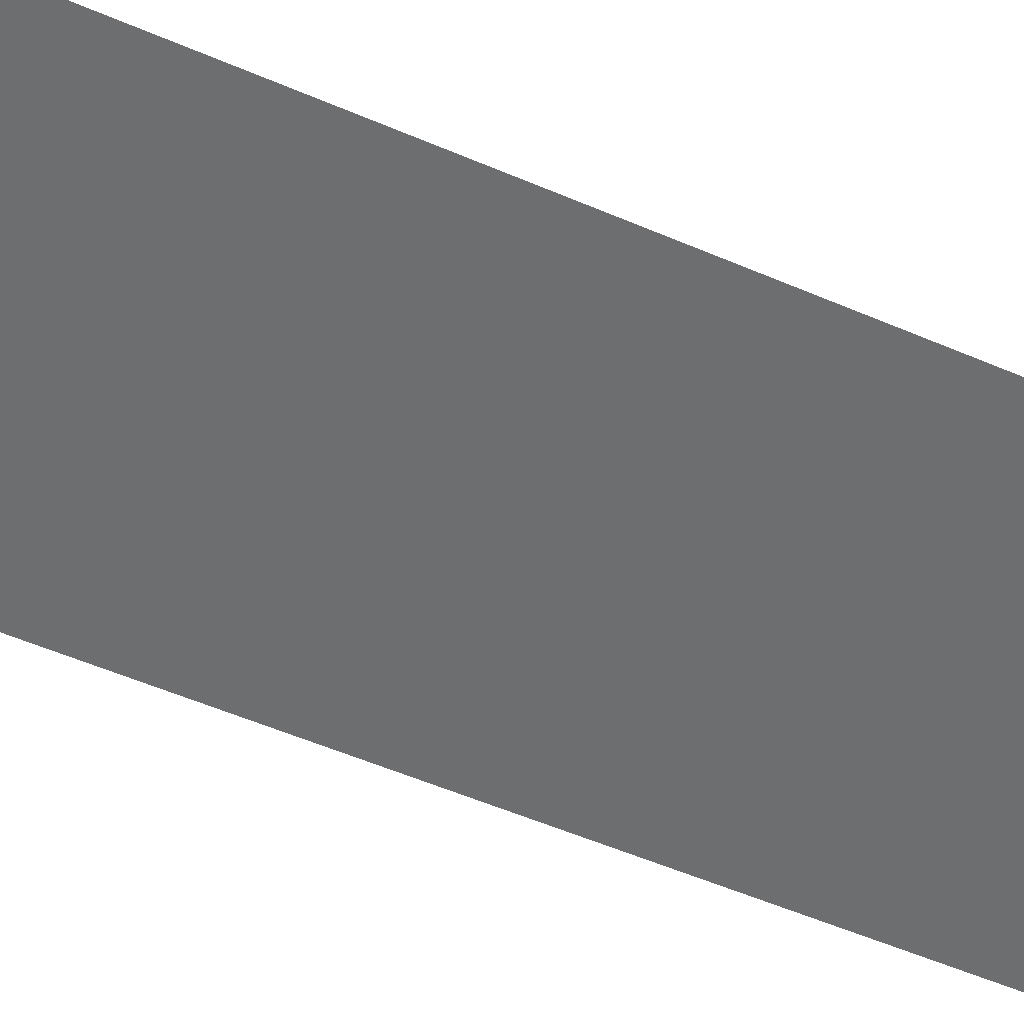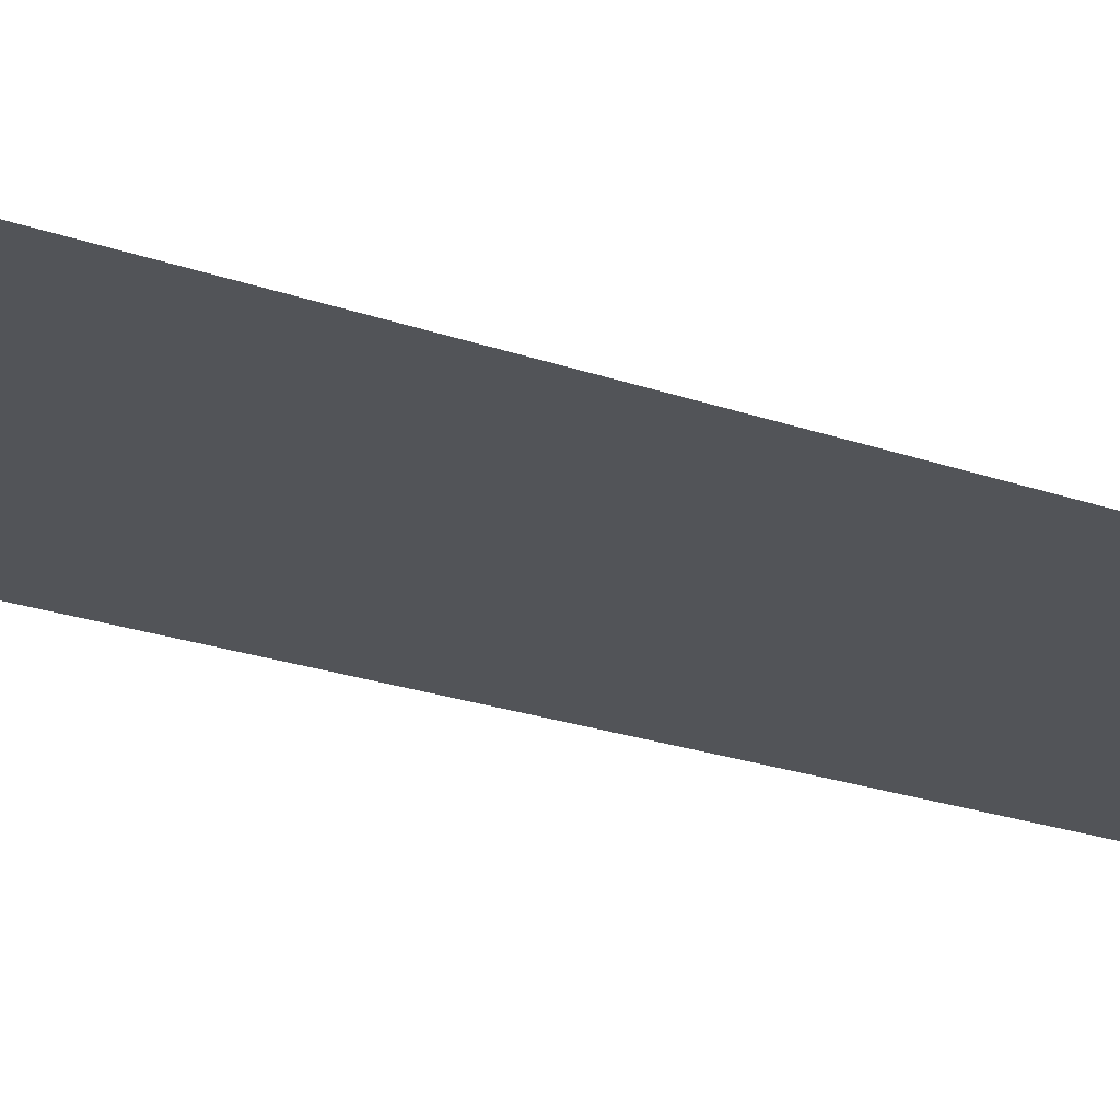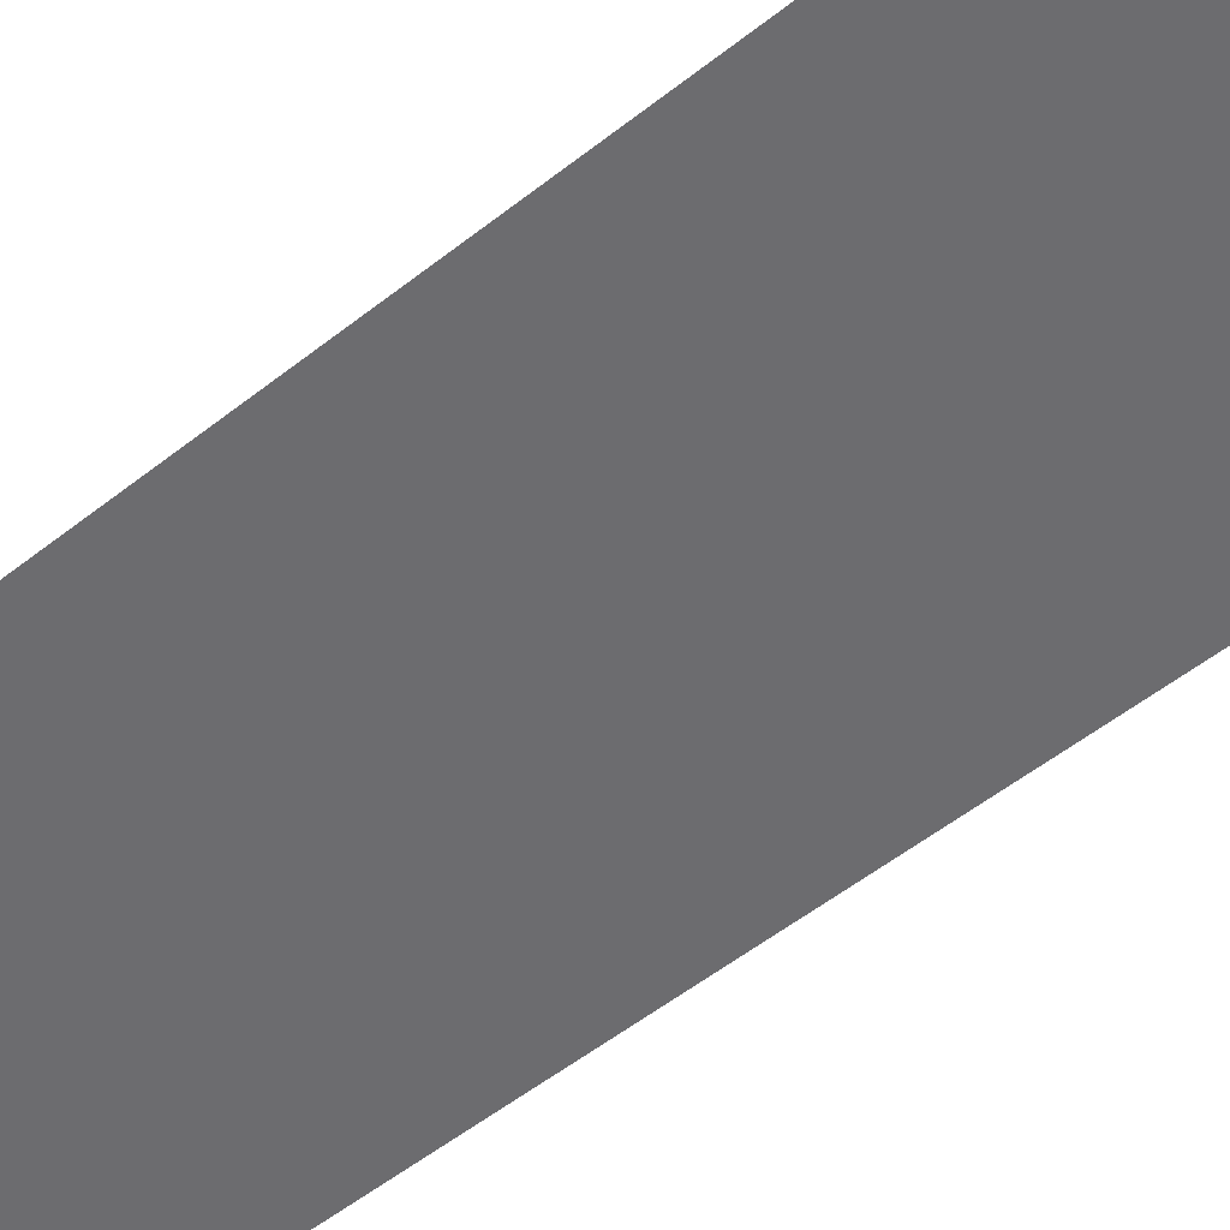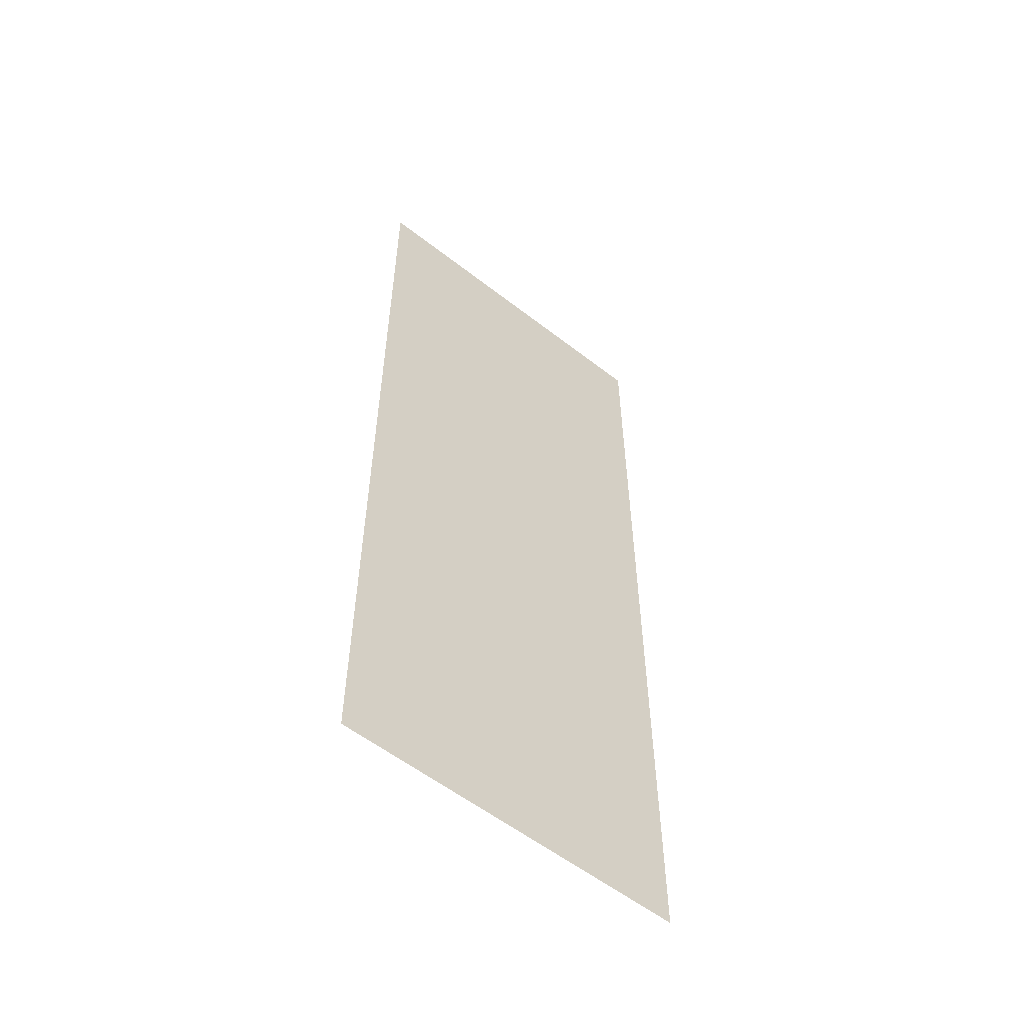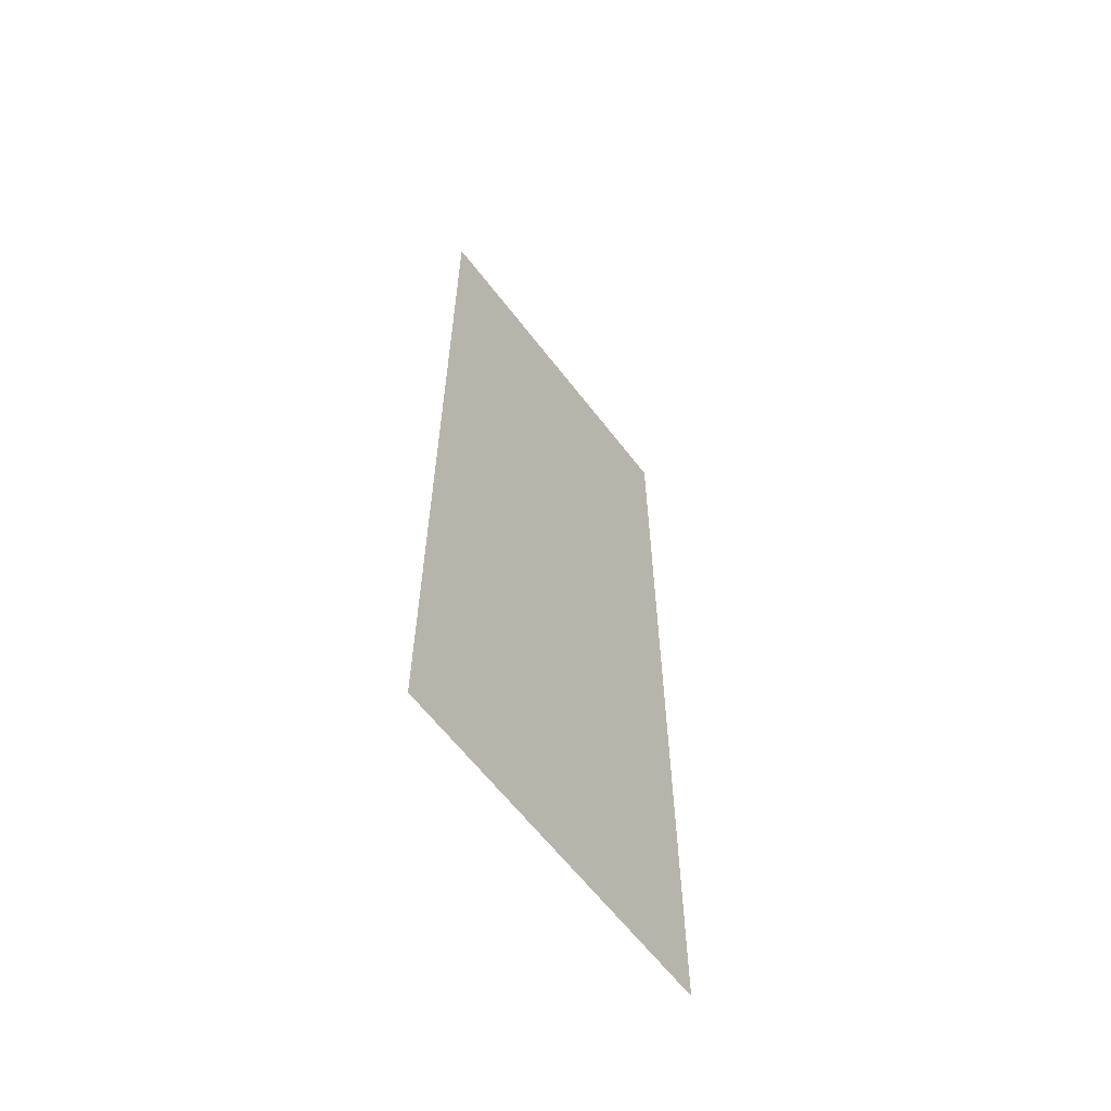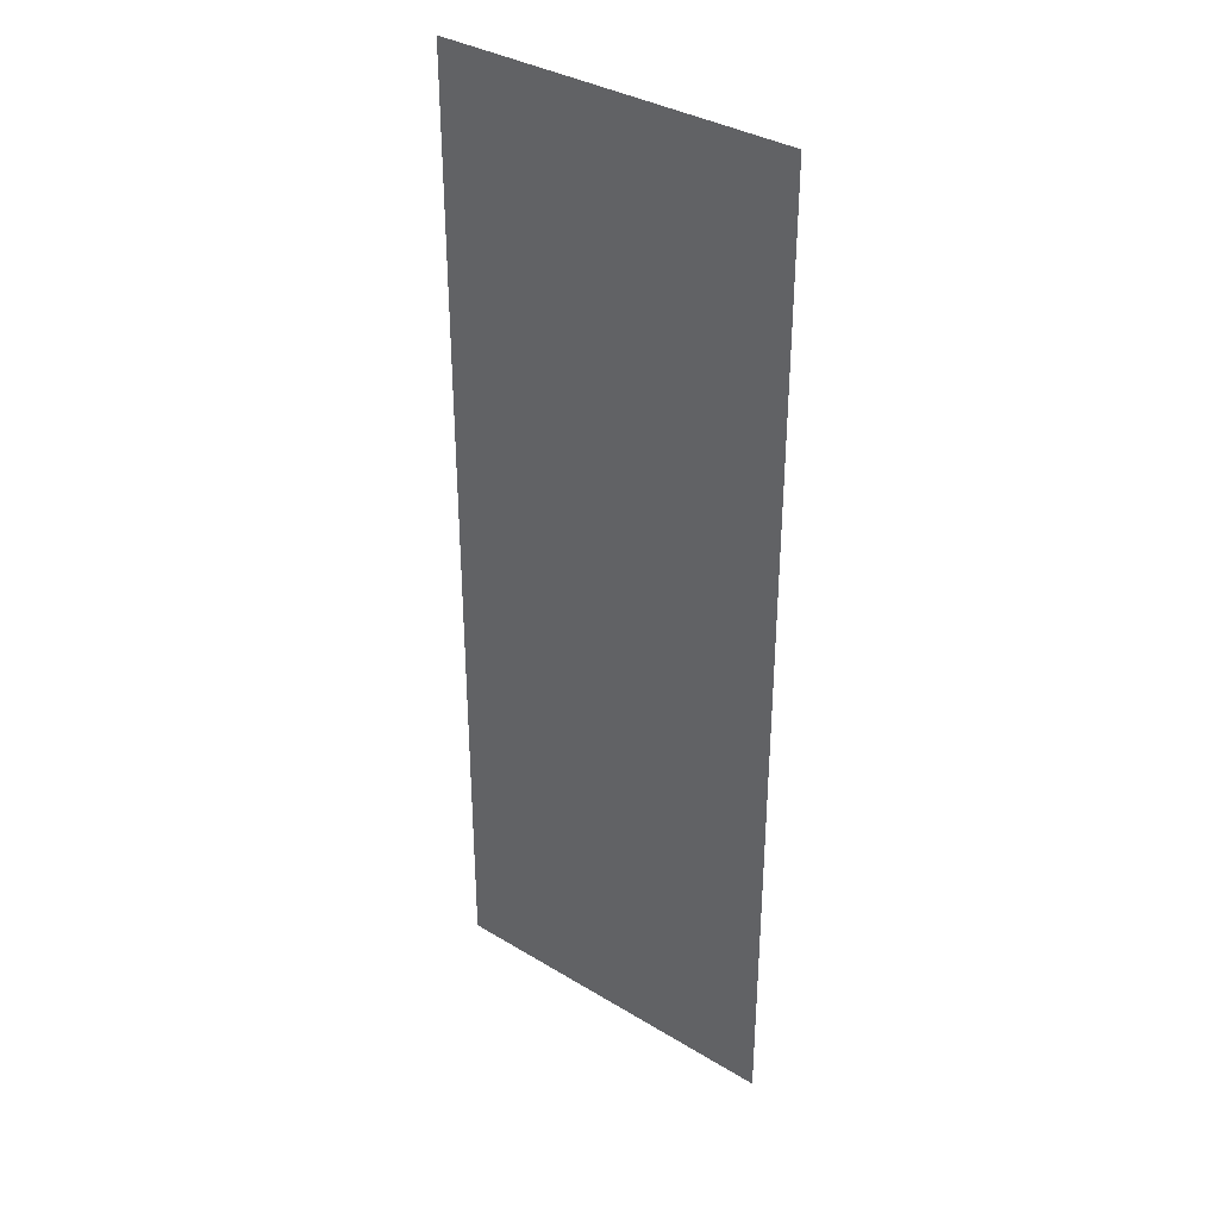
<metadata>
{"format":"obj","ext":"obj","renderer":"f3d","projection":"perspective","resolution":1024,"background":"white","views":[{"elev":-54.3,"azim":65.4,"up":"+Y"},{"elev":-22.8,"azim":58.7,"up":"+Y"},{"elev":-53.8,"azim":130.1,"up":"+Y"},{"elev":-57.0,"azim":141.0,"up":"+Z"},{"elev":-62.4,"azim":127.4,"up":"+Z"},{"elev":35.4,"azim":38.7,"up":"+Z"}]}
</metadata>
<code>
o Plane.003_Plane.011
v 3.967 -0.04843 11.93
v 8.202 -0.04843 11.93
v 3.967 -0.04843 0.3448
v 8.202 -0.04843 0.3448
f 1 2 4 3

</code>
